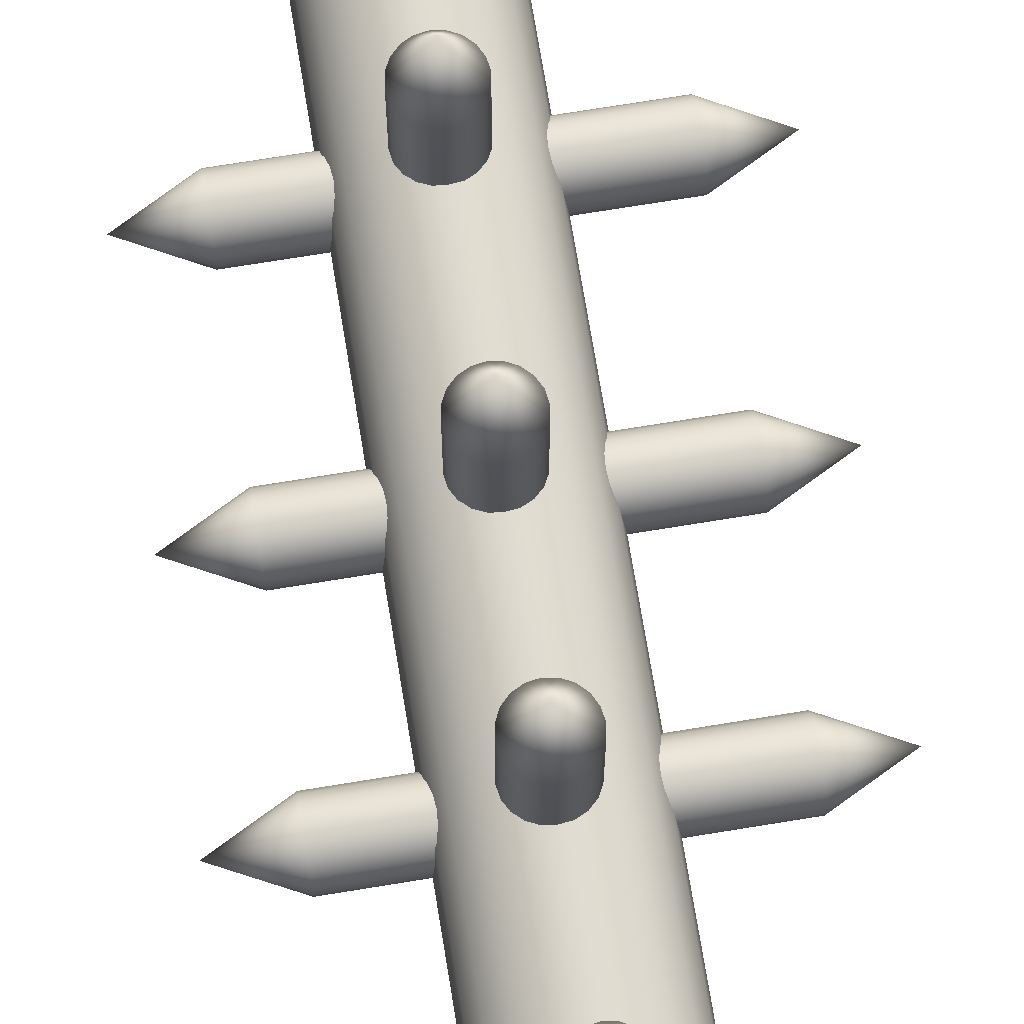
<metadata>
{"format":"obj","ext":"obj","renderer":"f3d","projection":"perspective","resolution":1024,"background":"white","views":[{"elev":71.6,"azim":-9.3,"up":"+Z"}]}
</metadata>
<code>
g default
v 0.9511 16.48 -0.309
v 0.809 16.48 -0.5878
v 0.5878 16.48 -0.809
v 0.309 16.48 -0.9511
v 0 16.48 -1
v -0.309 16.48 -0.9511
v -0.5878 16.48 -0.809
v -0.809 16.48 -0.5878
v -0.9511 16.48 -0.309
v -1 16.48 0
v -0.9511 16.48 0.309
v -0.809 16.48 0.5878
v -0.5878 16.48 0.809
v -0.309 16.48 0.9511
v -0 16.48 1
v 0.309 16.48 0.9511
v 0.5878 16.48 0.809
v 0.809 16.48 0.5878
v 0.9511 16.48 0.309
v 1 16.48 0
v 0 18.48 0
v 1 0.04482 -0
v 0.9511 0.04482 -0.309
v 0.9511 0.04482 0.309
v 0.809 0.04482 0.5878
v 0.5878 0.04482 0.809
v 0.309 0.04482 0.9511
v -0 0.04482 1
v -0.309 0.04482 0.9511
v -0.5878 0.04482 0.809
v -0.809 0.04482 0.5878
v -0.9511 0.04482 0.309
v -1 0.04482 -0
v -0.9511 0.04482 -0.309
v -0.809 0.04482 -0.5878
v -0.5878 0.04482 -0.809
v -0.309 0.04482 -0.9511
v 0 0.04482 -1
v 0.309 0.04482 -0.9511
v 0.5878 0.04482 -0.809
v 0.809 0.04482 -0.5878
v 0.4037 4.284 2.162
v 0.3434 4.403 2.162
v 0.2495 4.497 2.162
v 0.1312 4.557 2.162
v -0 4.578 2.162
v -0.1312 4.557 2.162
v -0.2495 4.497 2.162
v -0.3434 4.403 2.162
v -0.4037 4.284 2.162
v -0.4244 4.153 2.162
v -0.4037 4.022 2.162
v -0.3434 3.904 2.162
v -0.2495 3.81 2.162
v -0.1312 3.749 2.162
v -0 3.729 2.162
v 0.1312 3.749 2.162
v 0.2495 3.81 2.162
v 0.3434 3.904 2.162
v 0.4037 4.022 2.162
v 0.4244 4.153 2.162
v -0 4.153 3.011
v 0.4037 4.284 -1.952
v 0.3434 4.403 -1.952
v 0.2495 4.497 -1.952
v 0.1312 4.557 -1.952
v -0 4.578 -1.952
v -0.1312 4.557 -1.952
v -0.2495 4.497 -1.952
v -0.3434 4.403 -1.952
v -0.4037 4.284 -1.952
v -0.4244 4.153 -1.952
v -0.4037 4.022 -1.952
v -0.3434 3.904 -1.952
v -0.2495 3.81 -1.952
v -0.1312 3.749 -1.952
v -0 3.729 -1.952
v 0.1312 3.749 -1.952
v 0.2495 3.81 -1.952
v 0.3434 3.904 -1.952
v 0.4037 4.022 -1.952
v 0.4244 4.153 -1.952
v -0 4.153 -2.801
v 2.162 6.959 -0.4037
v 2.162 7.077 -0.3434
v 2.162 7.171 -0.2495
v 2.162 7.231 -0.1312
v 2.162 7.252 -0
v 2.162 7.231 0.1312
v 2.162 7.171 0.2495
v 2.162 7.077 0.3434
v 2.162 6.959 0.4037
v 2.162 6.828 0.4244
v 2.162 6.697 0.4037
v 2.162 6.578 0.3434
v 2.162 6.484 0.2495
v 2.162 6.424 0.1312
v 2.162 6.403 -0
v 2.162 6.424 -0.1312
v 2.162 6.484 -0.2495
v 2.162 6.578 -0.3434
v 2.162 6.697 -0.4037
v 2.162 6.828 -0.4244
v 3.011 6.828 -0
v -1.952 6.959 -0.4037
v -1.952 7.077 -0.3434
v -1.952 7.171 -0.2495
v -1.952 7.231 -0.1312
v -1.952 7.252 -0
v -1.952 7.231 0.1312
v -1.952 7.171 0.2495
v -1.952 7.077 0.3434
v -1.952 6.959 0.4037
v -1.952 6.828 0.4244
v -1.952 6.697 0.4037
v -1.952 6.578 0.3434
v -1.952 6.484 0.2495
v -1.952 6.424 0.1312
v -1.952 6.403 -0
v -1.952 6.424 -0.1312
v -1.952 6.484 -0.2495
v -1.952 6.578 -0.3434
v -1.952 6.697 -0.4037
v -1.952 6.828 -0.4244
v -2.801 6.828 -0
v 0.4037 6.959 2.162
v 0.3434 7.077 2.162
v 0.2495 7.171 2.162
v 0.1312 7.231 2.162
v -0 7.252 2.162
v -0.1312 7.231 2.162
v -0.2495 7.171 2.162
v -0.3434 7.077 2.162
v -0.4037 6.959 2.162
v -0.4244 6.828 2.162
v -0.4037 6.697 2.162
v -0.3434 6.578 2.162
v -0.2495 6.484 2.162
v -0.1312 6.424 2.162
v -0 6.403 2.162
v 0.1312 6.424 2.162
v 0.2495 6.484 2.162
v 0.3434 6.578 2.162
v 0.4037 6.697 2.162
v 0.4244 6.828 2.162
v -0 6.828 3.011
v 0.4037 6.959 -1.952
v 0.3434 7.077 -1.952
v 0.2495 7.171 -1.952
v 0.1312 7.231 -1.952
v -0 7.252 -1.952
v -0.1312 7.231 -1.952
v -0.2495 7.171 -1.952
v -0.3434 7.077 -1.952
v -0.4037 6.959 -1.952
v -0.4244 6.828 -1.952
v -0.4037 6.697 -1.952
v -0.3434 6.578 -1.952
v -0.2495 6.484 -1.952
v -0.1312 6.424 -1.952
v -0 6.403 -1.952
v 0.1312 6.424 -1.952
v 0.2495 6.484 -1.952
v 0.3434 6.578 -1.952
v 0.4037 6.697 -1.952
v 0.4244 6.828 -1.952
v -0 6.828 -2.801
v 2.162 9.535 -0.4037
v 2.162 9.653 -0.3434
v 2.162 9.747 -0.2495
v 2.162 9.807 -0.1312
v 2.162 9.828 -0
v 2.162 9.807 0.1312
v 2.162 9.747 0.2495
v 2.162 9.653 0.3434
v 2.162 9.535 0.4037
v 2.162 9.404 0.4244
v 2.162 9.272 0.4037
v 2.162 9.154 0.3434
v 2.162 9.06 0.2495
v 2.162 9 0.1312
v 2.162 8.979 -0
v 2.162 9 -0.1312
v 2.162 9.06 -0.2495
v 2.162 9.154 -0.3434
v 2.162 9.272 -0.4037
v 2.162 9.404 -0.4244
v 3.011 9.404 -0
v -1.952 9.535 -0.4037
v -1.952 9.653 -0.3434
v -1.952 9.747 -0.2495
v -1.952 9.807 -0.1312
v -1.952 9.828 -0
v -1.952 9.807 0.1312
v -1.952 9.747 0.2495
v -1.952 9.653 0.3434
v -1.952 9.535 0.4037
v -1.952 9.404 0.4244
v -1.952 9.272 0.4037
v -1.952 9.154 0.3434
v -1.952 9.06 0.2495
v -1.952 9 0.1312
v -1.952 8.979 -0
v -1.952 9 -0.1312
v -1.952 9.06 -0.2495
v -1.952 9.154 -0.3434
v -1.952 9.272 -0.4037
v -1.952 9.404 -0.4244
v -2.801 9.404 -0
v 0.4037 9.535 2.162
v 0.3434 9.653 2.162
v 0.2495 9.747 2.162
v 0.1312 9.807 2.162
v -0 9.828 2.162
v -0.1312 9.807 2.162
v -0.2495 9.747 2.162
v -0.3434 9.653 2.162
v -0.4037 9.535 2.162
v -0.4244 9.404 2.162
v -0.4037 9.272 2.162
v -0.3434 9.154 2.162
v -0.2495 9.06 2.162
v -0.1312 9 2.162
v -0 8.979 2.162
v 0.1312 9 2.162
v 0.2495 9.06 2.162
v 0.3434 9.154 2.162
v 0.4037 9.272 2.162
v 0.4244 9.404 2.162
v -0 9.404 3.011
v 0.4037 9.535 -1.952
v 0.3434 9.653 -1.952
v 0.2495 9.747 -1.952
v 0.1312 9.807 -1.952
v -0 9.828 -1.952
v -0.1312 9.807 -1.952
v -0.2495 9.747 -1.952
v -0.3434 9.653 -1.952
v -0.4037 9.535 -1.952
v -0.4244 9.404 -1.952
v -0.4037 9.272 -1.952
v -0.3434 9.154 -1.952
v -0.2495 9.06 -1.952
v -0.1312 9 -1.952
v -0 8.979 -1.952
v 0.1312 9 -1.952
v 0.2495 9.06 -1.952
v 0.3434 9.154 -1.952
v 0.4037 9.272 -1.952
v 0.4244 9.404 -1.952
v -0 9.404 -2.801
v 0.4037 14.93 2.162
v 0.3434 15.05 2.162
v 0.2495 15.14 2.162
v 0.1312 15.2 2.162
v -0 15.22 2.162
v -0.1312 15.2 2.162
v -0.2495 15.14 2.162
v -0.3434 15.05 2.162
v -0.4037 14.93 2.162
v -0.4244 14.8 2.162
v -0.4037 14.67 2.162
v -0.3434 14.55 2.162
v -0.2495 14.45 2.162
v -0.1312 14.39 2.162
v -0 14.37 2.162
v 0.1312 14.39 2.162
v 0.2495 14.45 2.162
v 0.3434 14.55 2.162
v 0.4037 14.67 2.162
v 0.4244 14.8 2.162
v -0 14.8 3.011
v 0.4037 14.93 -1.952
v 0.3434 15.05 -1.952
v 0.2495 15.14 -1.952
v 0.1312 15.2 -1.952
v -0 15.22 -1.952
v -0.1312 15.2 -1.952
v -0.2495 15.14 -1.952
v -0.3434 15.05 -1.952
v -0.4037 14.93 -1.952
v -0.4244 14.8 -1.952
v -0.4037 14.67 -1.952
v -0.3434 14.55 -1.952
v -0.2495 14.45 -1.952
v -0.1312 14.39 -1.952
v -0 14.37 -1.952
v 0.1312 14.39 -1.952
v 0.2495 14.45 -1.952
v 0.3434 14.55 -1.952
v 0.4037 14.67 -1.952
v 0.4244 14.8 -1.952
v -0 14.8 -2.801
v 2.162 14.93 -0.4037
v 2.162 15.05 -0.3434
v 2.162 15.14 -0.2495
v 2.162 15.2 -0.1312
v 2.162 15.22 -0
v 2.162 15.2 0.1312
v 2.162 15.14 0.2495
v 2.162 15.05 0.3434
v 2.162 14.93 0.4037
v 2.162 14.8 0.4244
v 2.162 14.67 0.4037
v 2.162 14.55 0.3434
v 2.162 14.45 0.2495
v 2.162 14.39 0.1312
v 2.162 14.37 -0
v 2.162 14.39 -0.1312
v 2.162 14.45 -0.2495
v 2.162 14.55 -0.3434
v 2.162 14.67 -0.4037
v 2.162 14.8 -0.4244
v 3.011 14.8 -0
v -1.952 14.93 -0.4037
v -1.952 15.05 -0.3434
v -1.952 15.14 -0.2495
v -1.952 15.2 -0.1312
v -1.952 15.22 -0
v -1.952 15.2 0.1312
v -1.952 15.14 0.2495
v -1.952 15.05 0.3434
v -1.952 14.93 0.4037
v -1.952 14.8 0.4244
v -1.952 14.67 0.4037
v -1.952 14.55 0.3434
v -1.952 14.45 0.2495
v -1.952 14.39 0.1312
v -1.952 14.37 -0
v -1.952 14.39 -0.1312
v -1.952 14.45 -0.2495
v -1.952 14.55 -0.3434
v -1.952 14.67 -0.4037
v -1.952 14.8 -0.4244
v -2.801 14.8 -0
v 2.162 12.35 -0.4037
v 2.162 12.47 -0.3434
v 2.162 12.57 -0.2495
v 2.162 12.63 -0.1312
v 2.162 12.65 -0
v 2.162 12.63 0.1312
v 2.162 12.57 0.2495
v 2.162 12.47 0.3434
v 2.162 12.35 0.4037
v 2.162 12.22 0.4244
v 2.162 12.09 0.4037
v 2.162 11.97 0.3434
v 2.162 11.88 0.2495
v 2.162 11.82 0.1312
v 2.162 11.8 -0
v 2.162 11.82 -0.1312
v 2.162 11.88 -0.2495
v 2.162 11.97 -0.3434
v 2.162 12.09 -0.4037
v 2.162 12.22 -0.4244
v 3.011 12.22 -0
v -1.952 12.35 -0.4037
v -1.952 12.47 -0.3434
v -1.952 12.57 -0.2495
v -1.952 12.63 -0.1312
v -1.952 12.65 -0
v -1.952 12.63 0.1312
v -1.952 12.57 0.2495
v -1.952 12.47 0.3434
v -1.952 12.35 0.4037
v -1.952 12.22 0.4244
v -1.952 12.09 0.4037
v -1.952 11.97 0.3434
v -1.952 11.88 0.2495
v -1.952 11.82 0.1312
v -1.952 11.8 -0
v -1.952 11.82 -0.1312
v -1.952 11.88 -0.2495
v -1.952 11.97 -0.3434
v -1.952 12.09 -0.4037
v -1.952 12.22 -0.4244
v -2.801 12.22 -0
v 2.162 4.284 -0.4037
v 2.162 4.403 -0.3434
v 2.162 4.497 -0.2495
v 2.162 4.557 -0.1312
v 2.162 4.578 -0
v 2.162 4.557 0.1312
v 2.162 4.497 0.2495
v 2.162 4.403 0.3434
v 2.162 4.284 0.4037
v 2.162 4.153 0.4244
v 2.162 4.022 0.4037
v 2.162 3.904 0.3434
v 2.162 3.81 0.2495
v 2.162 3.749 0.1312
v 2.162 3.729 -0
v 2.162 3.749 -0.1312
v 2.162 3.81 -0.2495
v 2.162 3.904 -0.3434
v 2.162 4.022 -0.4037
v 2.162 4.153 -0.4244
v 3.011 4.153 -0
v -1.952 4.284 -0.4037
v -1.952 4.403 -0.3434
v -1.952 4.497 -0.2495
v -1.952 4.557 -0.1312
v -1.952 4.578 -0
v -1.952 4.557 0.1312
v -1.952 4.497 0.2495
v -1.952 4.403 0.3434
v -1.952 4.284 0.4037
v -1.952 4.153 0.4244
v -1.952 4.022 0.4037
v -1.952 3.904 0.3434
v -1.952 3.81 0.2495
v -1.952 3.749 0.1312
v -1.952 3.729 -0
v -1.952 3.749 -0.1312
v -1.952 3.81 -0.2495
v -1.952 3.904 -0.3434
v -1.952 4.022 -0.4037
v -1.952 4.153 -0.4244
v -2.801 4.153 -0
v 0.4037 12.35 2.162
v 0.3434 12.47 2.162
v 0.2495 12.57 2.162
v 0.1312 12.63 2.162
v -0 12.65 2.162
v -0.1312 12.63 2.162
v -0.2495 12.57 2.162
v -0.3434 12.47 2.162
v -0.4037 12.35 2.162
v -0.4244 12.22 2.162
v -0.4037 12.09 2.162
v -0.3434 11.97 2.162
v -0.2495 11.88 2.162
v -0.1312 11.82 2.162
v -0 11.8 2.162
v 0.1312 11.82 2.162
v 0.2495 11.88 2.162
v 0.3434 11.97 2.162
v 0.4037 12.09 2.162
v 0.4244 12.22 2.162
v -0 12.22 3.011
v 0.4037 12.35 -1.952
v 0.3434 12.47 -1.952
v 0.2495 12.57 -1.952
v 0.1312 12.63 -1.952
v -0 12.65 -1.952
v -0.1312 12.63 -1.952
v -0.2495 12.57 -1.952
v -0.3434 12.47 -1.952
v -0.4037 12.35 -1.952
v -0.4244 12.22 -1.952
v -0.4037 12.09 -1.952
v -0.3434 11.97 -1.952
v -0.2495 11.88 -1.952
v -0.1312 11.82 -1.952
v -0 11.8 -1.952
v 0.1312 11.82 -1.952
v 0.2495 11.88 -1.952
v 0.3434 11.97 -1.952
v 0.4037 12.09 -1.952
v 0.4244 12.22 -1.952
v -0 12.22 -2.801
g pCone14
f 23 22 24 25 26 27 28 29 30 31 32 33 34 35 36 37 38 39 40 41
f 1 2 21
f 2 3 21
f 3 4 21
f 4 5 21
f 5 6 21
f 6 7 21
f 7 8 21
f 8 9 21
f 9 10 21
f 10 11 21
f 11 12 21
f 12 13 21
f 13 14 21
f 14 15 21
f 15 16 21
f 16 17 21
f 17 18 21
f 18 19 21
f 19 20 21
f 20 1 21
f 1 20 22 23
f 20 19 24 22
f 19 18 25 24
f 18 17 26 25
f 17 16 27 26
f 16 15 28 27
f 15 14 29 28
f 14 13 30 29
f 13 12 31 30
f 12 11 32 31
f 11 10 33 32
f 10 9 34 33
f 9 8 35 34
f 8 7 36 35
f 7 6 37 36
f 6 5 38 37
f 5 4 39 38
f 4 3 40 39
f 3 2 41 40
f 2 1 23 41
f 42 43 62
f 43 44 62
f 44 45 62
f 45 46 62
f 46 47 62
f 47 48 62
f 48 49 62
f 49 50 62
f 50 51 62
f 51 52 62
f 52 53 62
f 53 54 62
f 54 55 62
f 55 56 62
f 56 57 62
f 57 58 62
f 58 59 62
f 59 60 62
f 60 61 62
f 61 42 62
f 63 83 64
f 64 83 65
f 65 83 66
f 66 83 67
f 67 83 68
f 68 83 69
f 69 83 70
f 70 83 71
f 71 83 72
f 72 83 73
f 73 83 74
f 74 83 75
f 75 83 76
f 76 83 77
f 77 83 78
f 78 83 79
f 79 83 80
f 80 83 81
f 81 83 82
f 82 83 63
f 82 63 42 61
f 81 82 61 60
f 80 81 60 59
f 79 80 59 58
f 78 79 58 57
f 77 78 57 56
f 76 77 56 55
f 75 76 55 54
f 74 75 54 53
f 73 74 53 52
f 72 73 52 51
f 71 72 51 50
f 70 71 50 49
f 69 70 49 48
f 68 69 48 47
f 67 68 47 46
f 66 67 46 45
f 65 66 45 44
f 64 65 44 43
f 42 63 64 43
f 84 85 104
f 85 86 104
f 86 87 104
f 87 88 104
f 88 89 104
f 89 90 104
f 90 91 104
f 91 92 104
f 92 93 104
f 93 94 104
f 94 95 104
f 95 96 104
f 96 97 104
f 97 98 104
f 98 99 104
f 99 100 104
f 100 101 104
f 101 102 104
f 102 103 104
f 103 84 104
f 105 125 106
f 106 125 107
f 107 125 108
f 108 125 109
f 109 125 110
f 110 125 111
f 111 125 112
f 112 125 113
f 113 125 114
f 114 125 115
f 115 125 116
f 116 125 117
f 117 125 118
f 118 125 119
f 119 125 120
f 120 125 121
f 121 125 122
f 122 125 123
f 123 125 124
f 124 125 105
f 124 105 84 103
f 123 124 103 102
f 122 123 102 101
f 121 122 101 100
f 120 121 100 99
f 119 120 99 98
f 118 119 98 97
f 117 118 97 96
f 116 117 96 95
f 115 116 95 94
f 114 115 94 93
f 113 114 93 92
f 112 113 92 91
f 111 112 91 90
f 110 111 90 89
f 109 110 89 88
f 108 109 88 87
f 107 108 87 86
f 106 107 86 85
f 84 105 106 85
f 126 127 146
f 127 128 146
f 128 129 146
f 129 130 146
f 130 131 146
f 131 132 146
f 132 133 146
f 133 134 146
f 134 135 146
f 135 136 146
f 136 137 146
f 137 138 146
f 138 139 146
f 139 140 146
f 140 141 146
f 141 142 146
f 142 143 146
f 143 144 146
f 144 145 146
f 145 126 146
f 147 167 148
f 148 167 149
f 149 167 150
f 150 167 151
f 151 167 152
f 152 167 153
f 153 167 154
f 154 167 155
f 155 167 156
f 156 167 157
f 157 167 158
f 158 167 159
f 159 167 160
f 160 167 161
f 161 167 162
f 162 167 163
f 163 167 164
f 164 167 165
f 165 167 166
f 166 167 147
f 166 147 126 145
f 165 166 145 144
f 164 165 144 143
f 163 164 143 142
f 162 163 142 141
f 161 162 141 140
f 160 161 140 139
f 159 160 139 138
f 158 159 138 137
f 157 158 137 136
f 156 157 136 135
f 155 156 135 134
f 154 155 134 133
f 153 154 133 132
f 152 153 132 131
f 151 152 131 130
f 150 151 130 129
f 149 150 129 128
f 148 149 128 127
f 126 147 148 127
f 168 169 188
f 169 170 188
f 170 171 188
f 171 172 188
f 172 173 188
f 173 174 188
f 174 175 188
f 175 176 188
f 176 177 188
f 177 178 188
f 178 179 188
f 179 180 188
f 180 181 188
f 181 182 188
f 182 183 188
f 183 184 188
f 184 185 188
f 185 186 188
f 186 187 188
f 187 168 188
f 189 209 190
f 190 209 191
f 191 209 192
f 192 209 193
f 193 209 194
f 194 209 195
f 195 209 196
f 196 209 197
f 197 209 198
f 198 209 199
f 199 209 200
f 200 209 201
f 201 209 202
f 202 209 203
f 203 209 204
f 204 209 205
f 205 209 206
f 206 209 207
f 207 209 208
f 208 209 189
f 208 189 168 187
f 207 208 187 186
f 206 207 186 185
f 205 206 185 184
f 204 205 184 183
f 203 204 183 182
f 202 203 182 181
f 201 202 181 180
f 200 201 180 179
f 199 200 179 178
f 198 199 178 177
f 197 198 177 176
f 196 197 176 175
f 195 196 175 174
f 194 195 174 173
f 193 194 173 172
f 192 193 172 171
f 191 192 171 170
f 190 191 170 169
f 168 189 190 169
f 210 211 230
f 211 212 230
f 212 213 230
f 213 214 230
f 214 215 230
f 215 216 230
f 216 217 230
f 217 218 230
f 218 219 230
f 219 220 230
f 220 221 230
f 221 222 230
f 222 223 230
f 223 224 230
f 224 225 230
f 225 226 230
f 226 227 230
f 227 228 230
f 228 229 230
f 229 210 230
f 231 251 232
f 232 251 233
f 233 251 234
f 234 251 235
f 235 251 236
f 236 251 237
f 237 251 238
f 238 251 239
f 239 251 240
f 240 251 241
f 241 251 242
f 242 251 243
f 243 251 244
f 244 251 245
f 245 251 246
f 246 251 247
f 247 251 248
f 248 251 249
f 249 251 250
f 250 251 231
f 250 231 210 229
f 249 250 229 228
f 248 249 228 227
f 247 248 227 226
f 246 247 226 225
f 245 246 225 224
f 244 245 224 223
f 243 244 223 222
f 242 243 222 221
f 241 242 221 220
f 240 241 220 219
f 239 240 219 218
f 238 239 218 217
f 237 238 217 216
f 236 237 216 215
f 235 236 215 214
f 234 235 214 213
f 233 234 213 212
f 232 233 212 211
f 210 231 232 211
f 252 253 272
f 253 254 272
f 254 255 272
f 255 256 272
f 256 257 272
f 257 258 272
f 258 259 272
f 259 260 272
f 260 261 272
f 261 262 272
f 262 263 272
f 263 264 272
f 264 265 272
f 265 266 272
f 266 267 272
f 267 268 272
f 268 269 272
f 269 270 272
f 270 271 272
f 271 252 272
f 273 293 274
f 274 293 275
f 275 293 276
f 276 293 277
f 277 293 278
f 278 293 279
f 279 293 280
f 280 293 281
f 281 293 282
f 282 293 283
f 283 293 284
f 284 293 285
f 285 293 286
f 286 293 287
f 287 293 288
f 288 293 289
f 289 293 290
f 290 293 291
f 291 293 292
f 292 293 273
f 292 273 252 271
f 291 292 271 270
f 290 291 270 269
f 289 290 269 268
f 288 289 268 267
f 287 288 267 266
f 286 287 266 265
f 285 286 265 264
f 284 285 264 263
f 283 284 263 262
f 282 283 262 261
f 281 282 261 260
f 280 281 260 259
f 279 280 259 258
f 278 279 258 257
f 277 278 257 256
f 276 277 256 255
f 275 276 255 254
f 274 275 254 253
f 252 273 274 253
f 294 295 314
f 295 296 314
f 296 297 314
f 297 298 314
f 298 299 314
f 299 300 314
f 300 301 314
f 301 302 314
f 302 303 314
f 303 304 314
f 304 305 314
f 305 306 314
f 306 307 314
f 307 308 314
f 308 309 314
f 309 310 314
f 310 311 314
f 311 312 314
f 312 313 314
f 313 294 314
f 315 335 316
f 316 335 317
f 317 335 318
f 318 335 319
f 319 335 320
f 320 335 321
f 321 335 322
f 322 335 323
f 323 335 324
f 324 335 325
f 325 335 326
f 326 335 327
f 327 335 328
f 328 335 329
f 329 335 330
f 330 335 331
f 331 335 332
f 332 335 333
f 333 335 334
f 334 335 315
f 334 315 294 313
f 333 334 313 312
f 332 333 312 311
f 331 332 311 310
f 330 331 310 309
f 329 330 309 308
f 328 329 308 307
f 327 328 307 306
f 326 327 306 305
f 325 326 305 304
f 324 325 304 303
f 323 324 303 302
f 322 323 302 301
f 321 322 301 300
f 320 321 300 299
f 319 320 299 298
f 318 319 298 297
f 317 318 297 296
f 316 317 296 295
f 294 315 316 295
f 336 337 356
f 337 338 356
f 338 339 356
f 339 340 356
f 340 341 356
f 341 342 356
f 342 343 356
f 343 344 356
f 344 345 356
f 345 346 356
f 346 347 356
f 347 348 356
f 348 349 356
f 349 350 356
f 350 351 356
f 351 352 356
f 352 353 356
f 353 354 356
f 354 355 356
f 355 336 356
f 357 377 358
f 358 377 359
f 359 377 360
f 360 377 361
f 361 377 362
f 362 377 363
f 363 377 364
f 364 377 365
f 365 377 366
f 366 377 367
f 367 377 368
f 368 377 369
f 369 377 370
f 370 377 371
f 371 377 372
f 372 377 373
f 373 377 374
f 374 377 375
f 375 377 376
f 376 377 357
f 376 357 336 355
f 375 376 355 354
f 374 375 354 353
f 373 374 353 352
f 372 373 352 351
f 371 372 351 350
f 370 371 350 349
f 369 370 349 348
f 368 369 348 347
f 367 368 347 346
f 366 367 346 345
f 365 366 345 344
f 364 365 344 343
f 363 364 343 342
f 362 363 342 341
f 361 362 341 340
f 360 361 340 339
f 359 360 339 338
f 358 359 338 337
f 336 357 358 337
f 378 379 398
f 379 380 398
f 380 381 398
f 381 382 398
f 382 383 398
f 383 384 398
f 384 385 398
f 385 386 398
f 386 387 398
f 387 388 398
f 388 389 398
f 389 390 398
f 390 391 398
f 391 392 398
f 392 393 398
f 393 394 398
f 394 395 398
f 395 396 398
f 396 397 398
f 397 378 398
f 399 419 400
f 400 419 401
f 401 419 402
f 402 419 403
f 403 419 404
f 404 419 405
f 405 419 406
f 406 419 407
f 407 419 408
f 408 419 409
f 409 419 410
f 410 419 411
f 411 419 412
f 412 419 413
f 413 419 414
f 414 419 415
f 415 419 416
f 416 419 417
f 417 419 418
f 418 419 399
f 418 399 378 397
f 417 418 397 396
f 416 417 396 395
f 415 416 395 394
f 414 415 394 393
f 413 414 393 392
f 412 413 392 391
f 411 412 391 390
f 410 411 390 389
f 409 410 389 388
f 408 409 388 387
f 407 408 387 386
f 406 407 386 385
f 405 406 385 384
f 404 405 384 383
f 403 404 383 382
f 402 403 382 381
f 401 402 381 380
f 400 401 380 379
f 378 399 400 379
f 420 421 440
f 421 422 440
f 422 423 440
f 423 424 440
f 424 425 440
f 425 426 440
f 426 427 440
f 427 428 440
f 428 429 440
f 429 430 440
f 430 431 440
f 431 432 440
f 432 433 440
f 433 434 440
f 434 435 440
f 435 436 440
f 436 437 440
f 437 438 440
f 438 439 440
f 439 420 440
f 441 461 442
f 442 461 443
f 443 461 444
f 444 461 445
f 445 461 446
f 446 461 447
f 447 461 448
f 448 461 449
f 449 461 450
f 450 461 451
f 451 461 452
f 452 461 453
f 453 461 454
f 454 461 455
f 455 461 456
f 456 461 457
f 457 461 458
f 458 461 459
f 459 461 460
f 460 461 441
f 460 441 420 439
f 459 460 439 438
f 458 459 438 437
f 457 458 437 436
f 456 457 436 435
f 455 456 435 434
f 454 455 434 433
f 453 454 433 432
f 452 453 432 431
f 451 452 431 430
f 450 451 430 429
f 449 450 429 428
f 448 449 428 427
f 447 448 427 426
f 446 447 426 425
f 445 446 425 424
f 444 445 424 423
f 443 444 423 422
f 442 443 422 421
f 420 441 442 421

</code>
